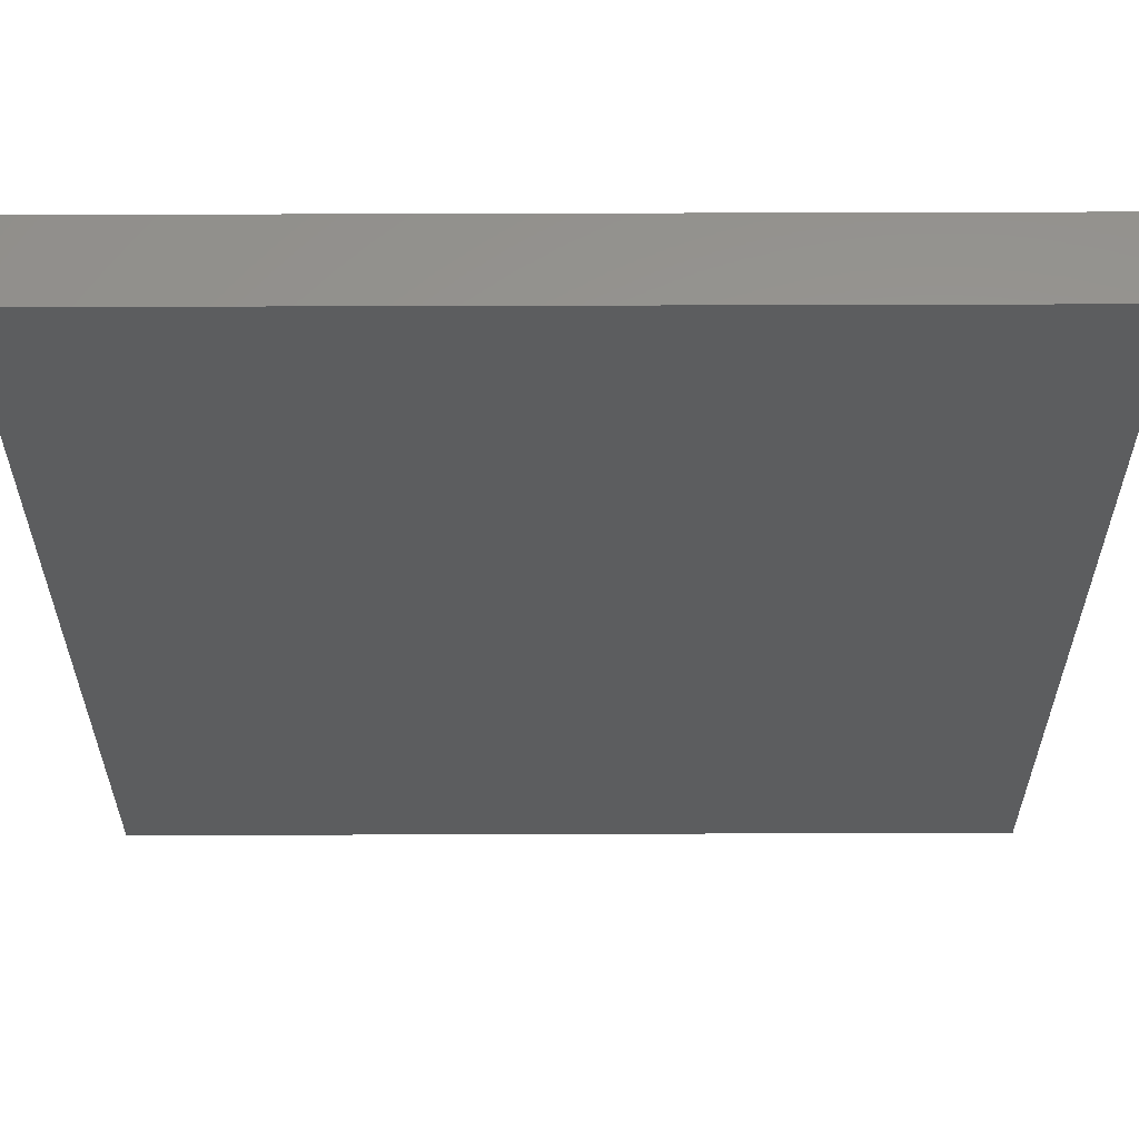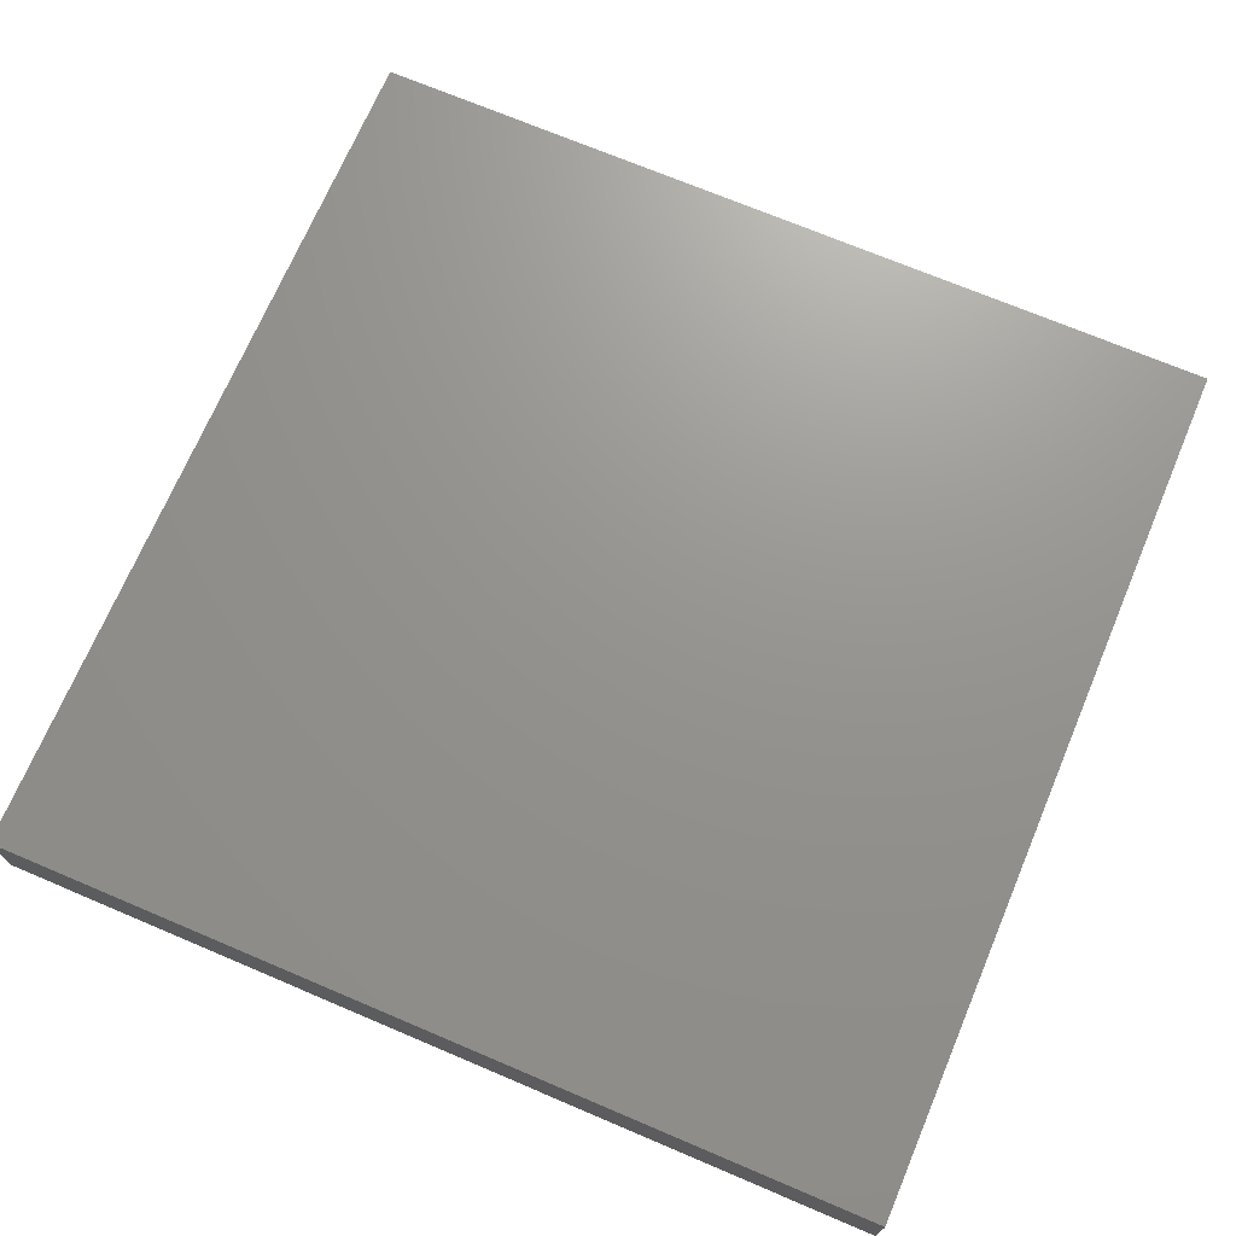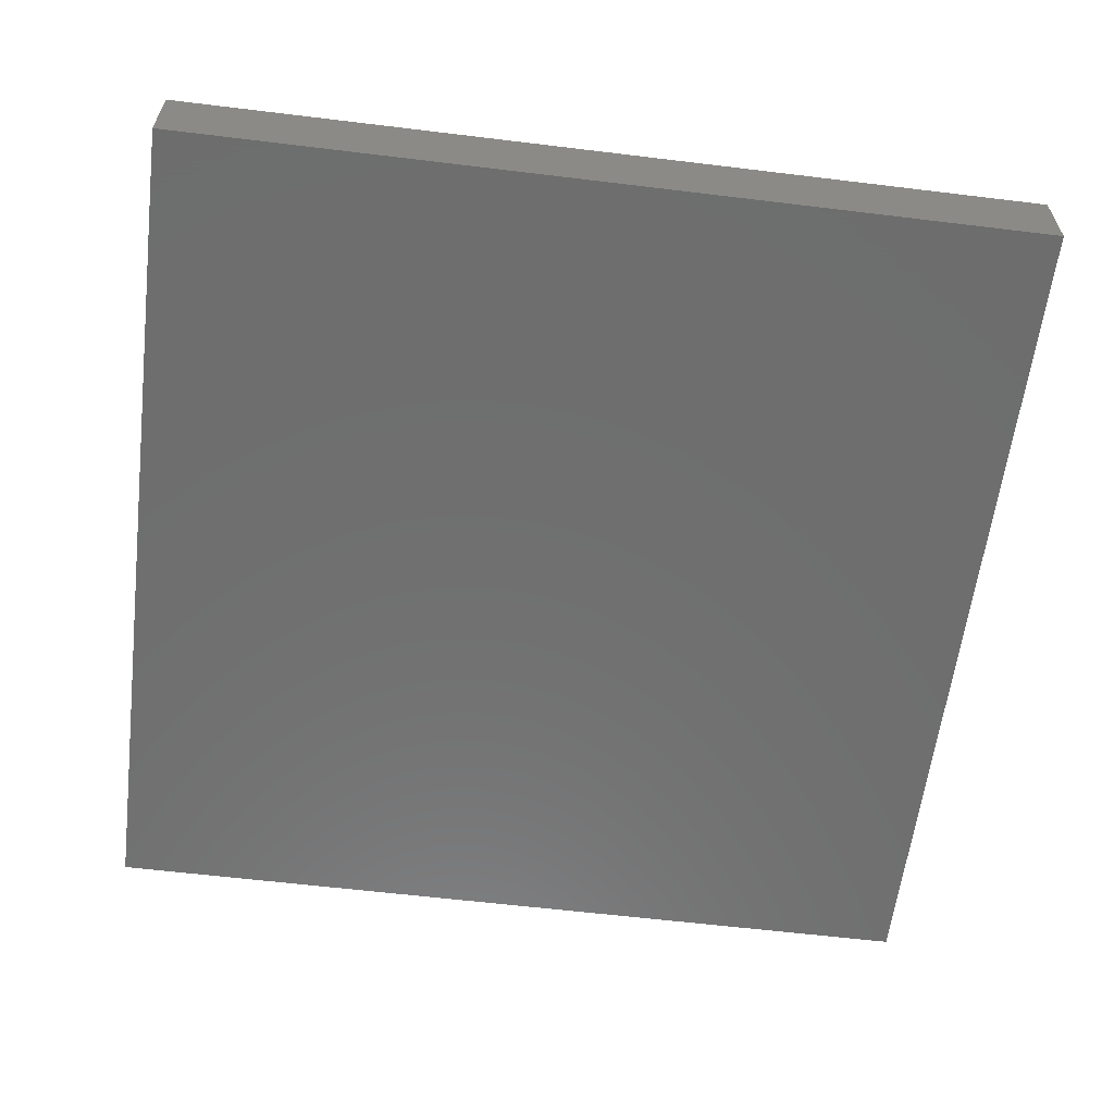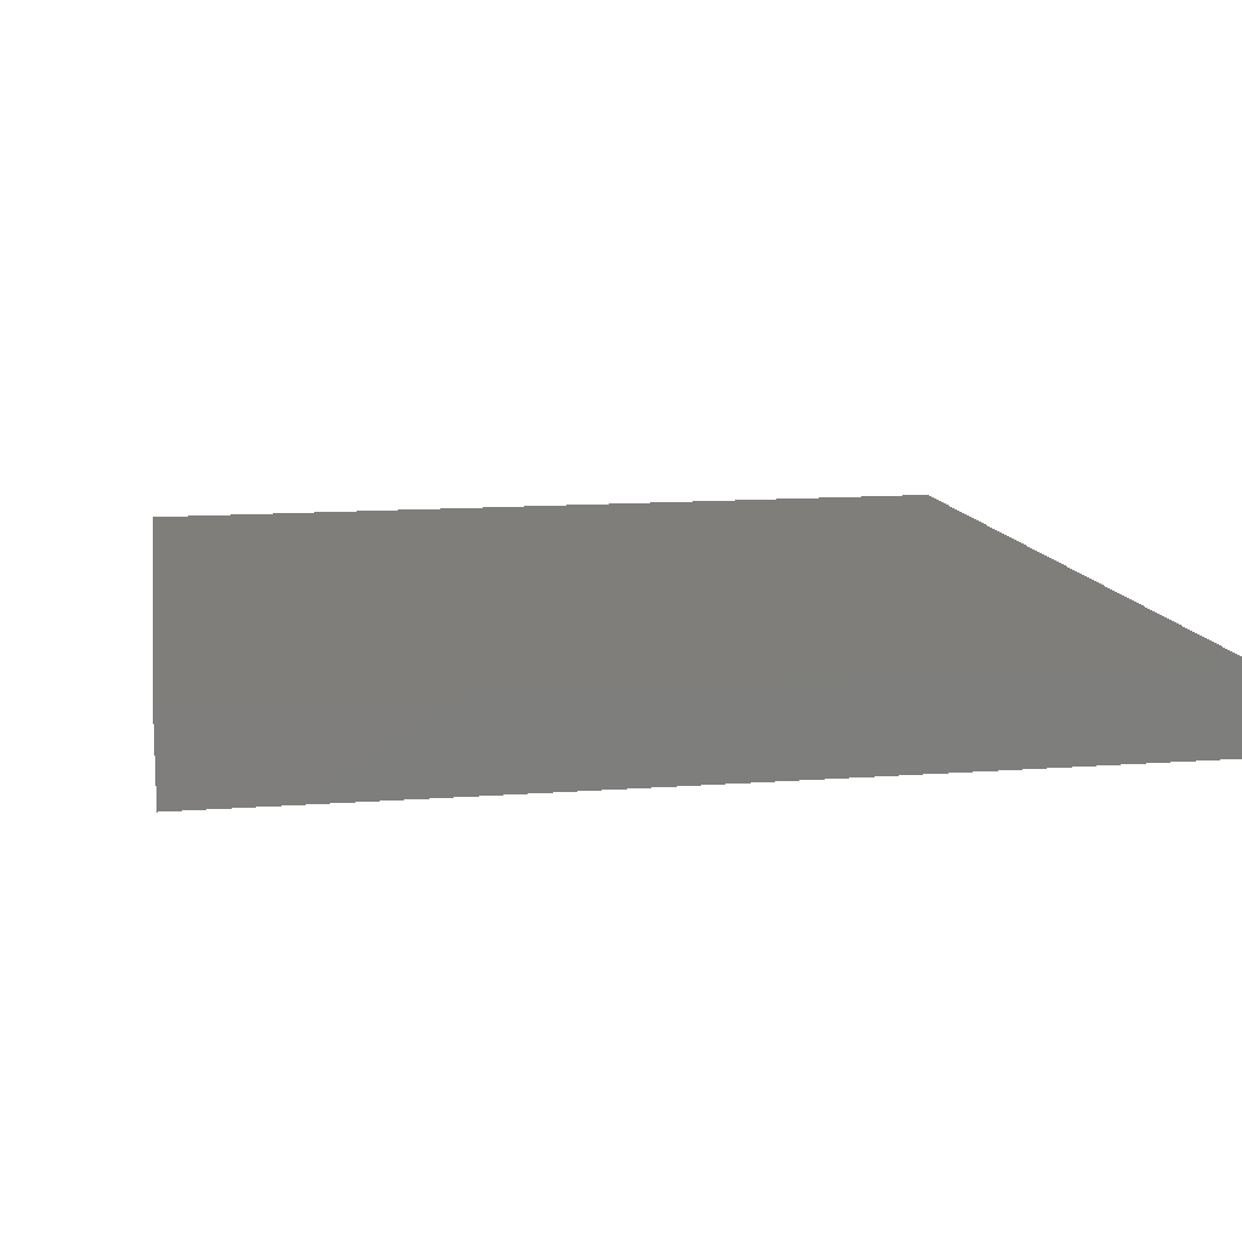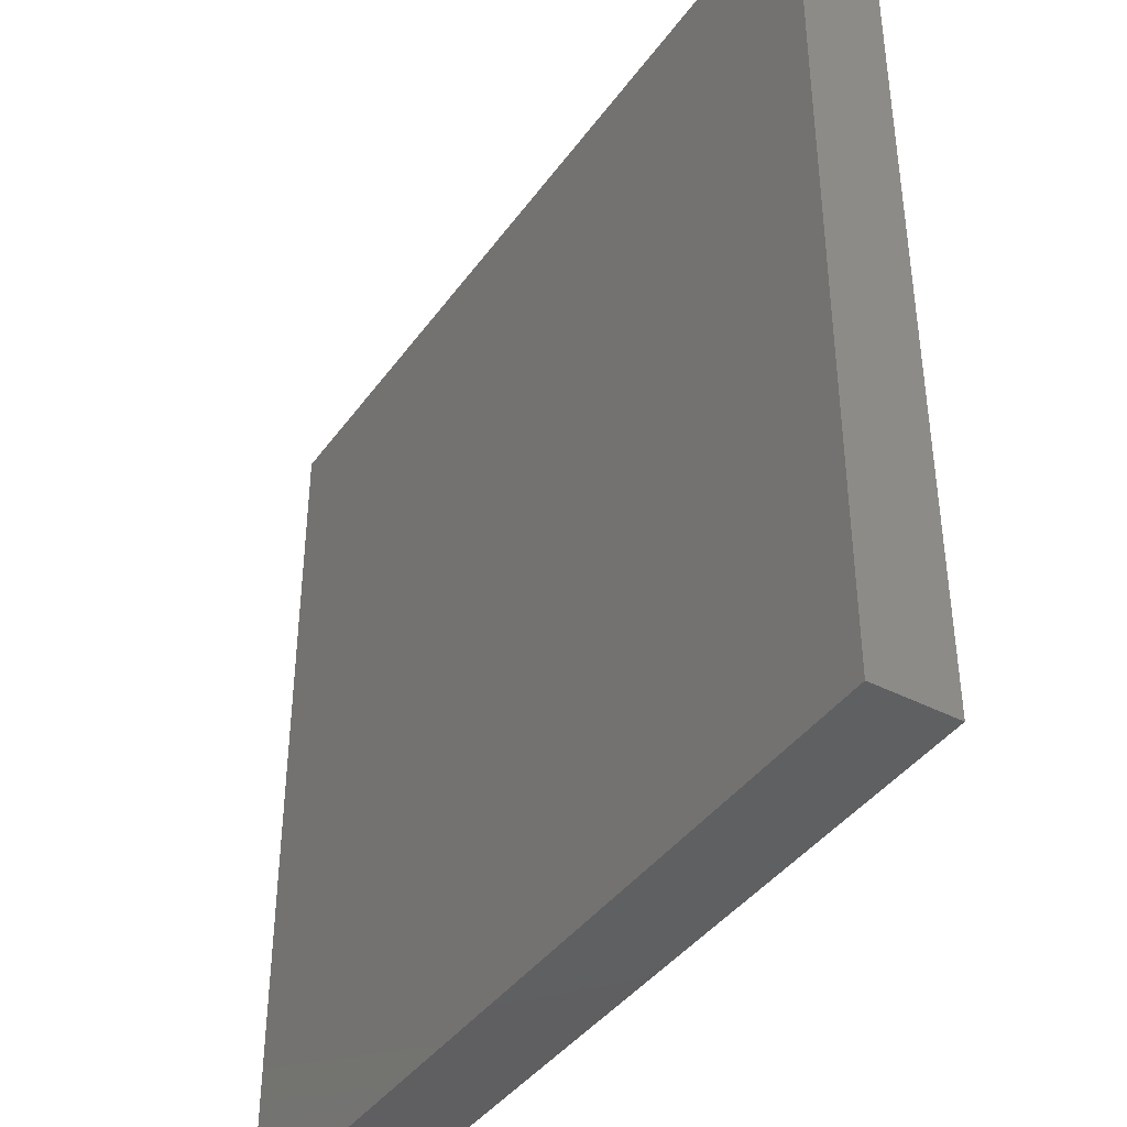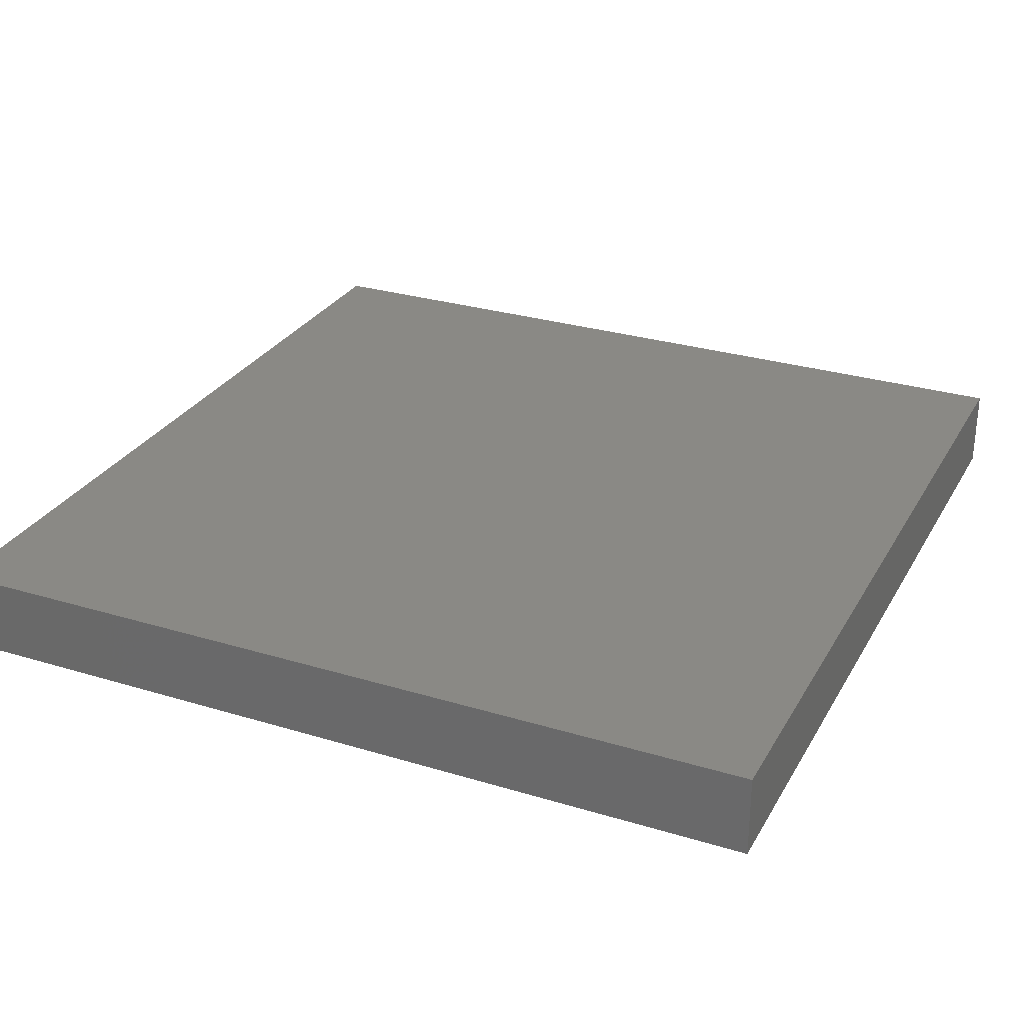
<metadata>
{"format":"stl","ext":"stl","renderer":"f3d","projection":"perspective","resolution":1024,"background":"white","views":[{"elev":59.0,"azim":179.8,"up":"+Y"},{"elev":70.9,"azim":23.0,"up":"+Z"},{"elev":-60.2,"azim":-7.1,"up":"+Z"},{"elev":11.8,"azim":169.7,"up":"+Z"},{"elev":-40.6,"azim":57.7,"up":"+Y"},{"elev":28.7,"azim":-65.5,"up":"+Z"}]}
</metadata>
<code>
# stl→obj: 8 verts, 12 faces
v -0.0495 0.0495 0.004735
v -0.0495 0.0495 -0.004735
v -0.0495 -0.0495 0.004735
v -0.0495 -0.0495 -0.004735
v 0.0495 0.0495 0.004735
v 0.0495 -0.0495 0.004735
v 0.0495 0.0495 -0.004735
v 0.0495 -0.0495 -0.004735
f 1 2 3
f 3 2 4
f 5 1 6
f 6 1 3
f 7 5 8
f 8 5 6
f 2 7 4
f 4 7 8
f 5 7 1
f 1 7 2
f 8 6 4
f 4 6 3

</code>
